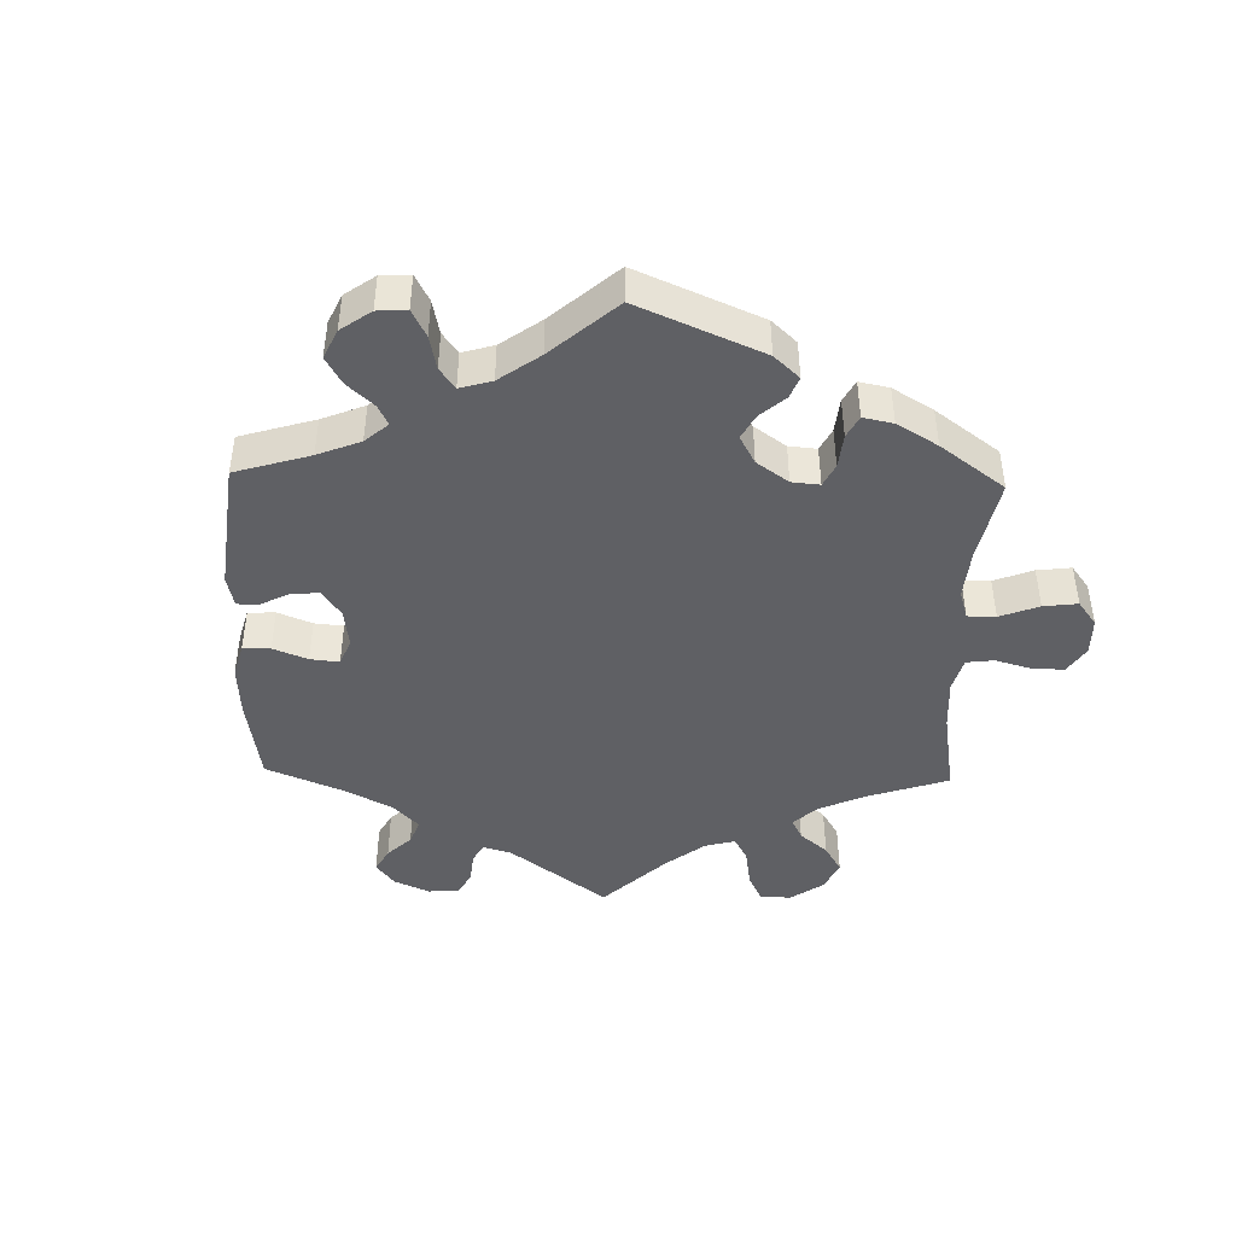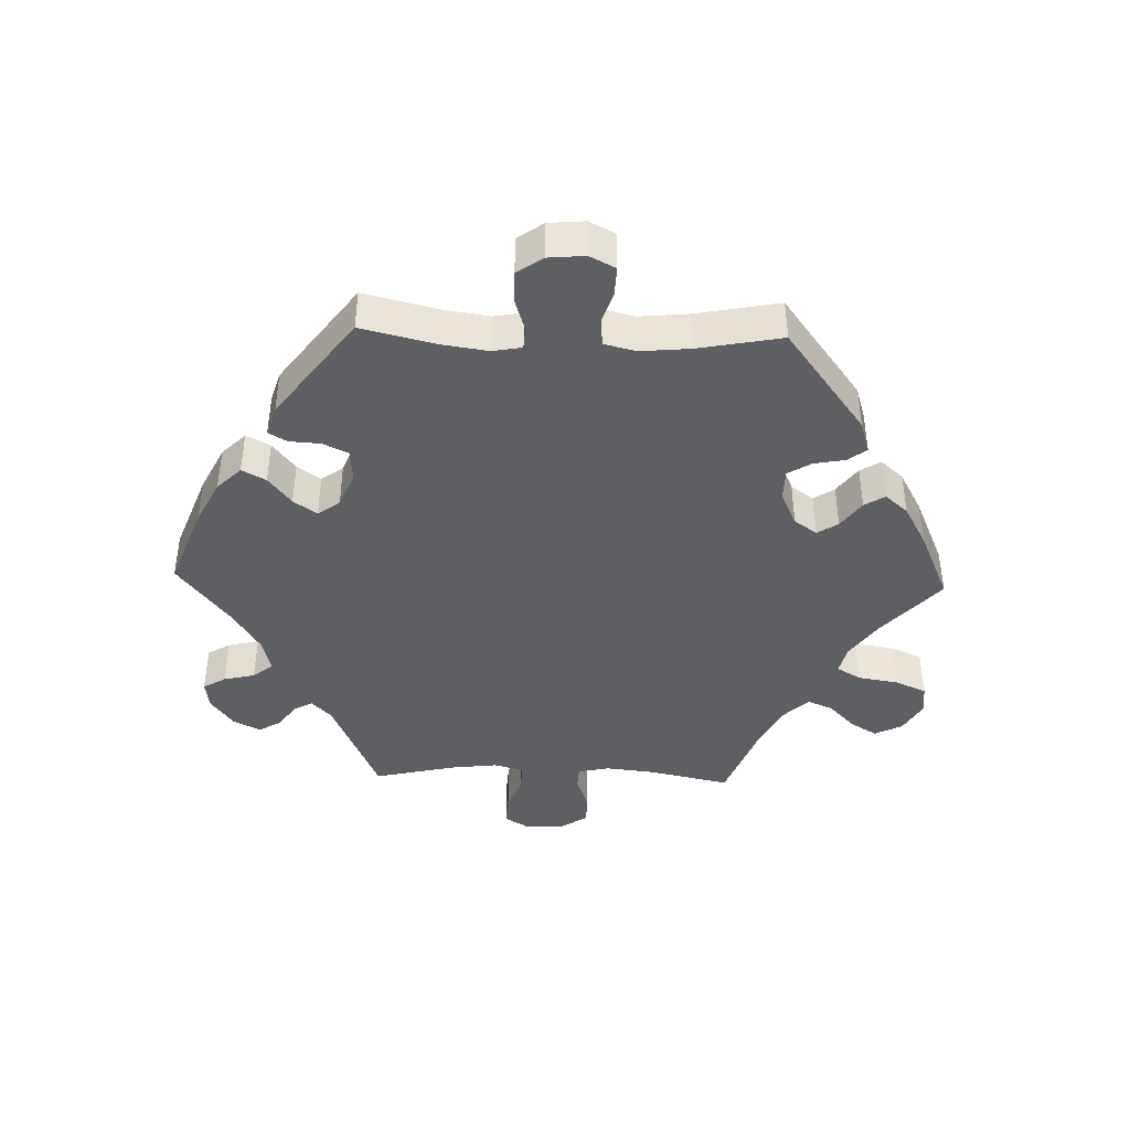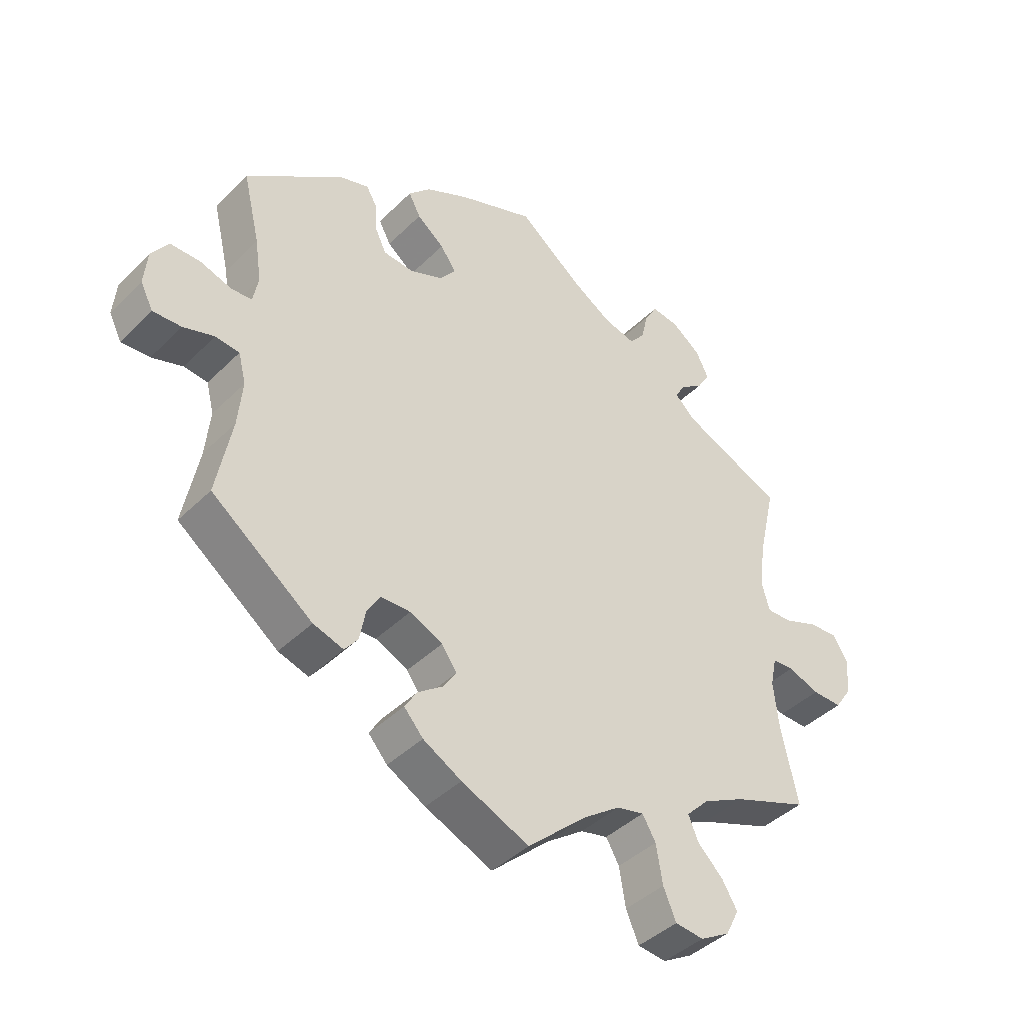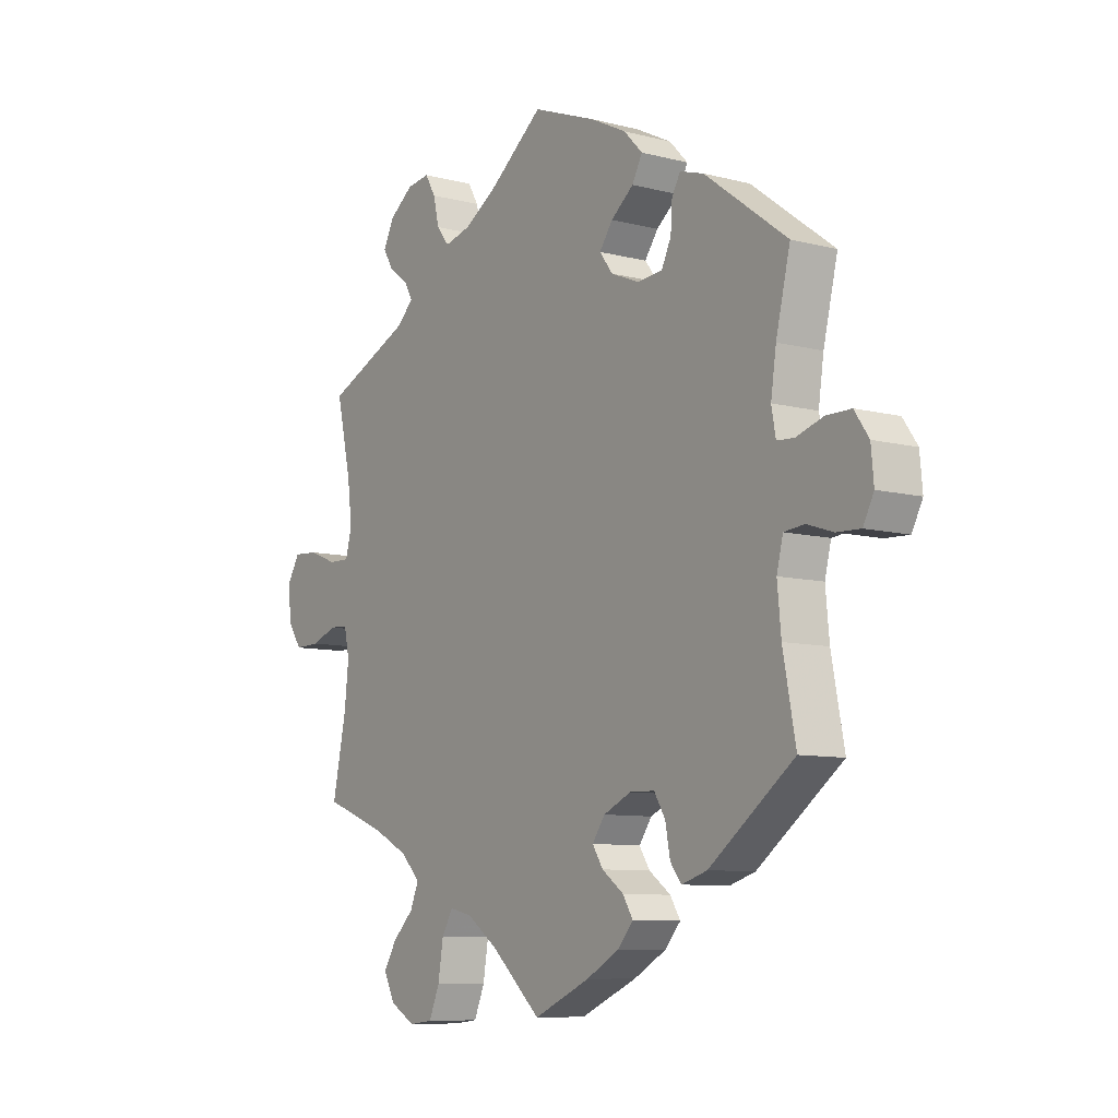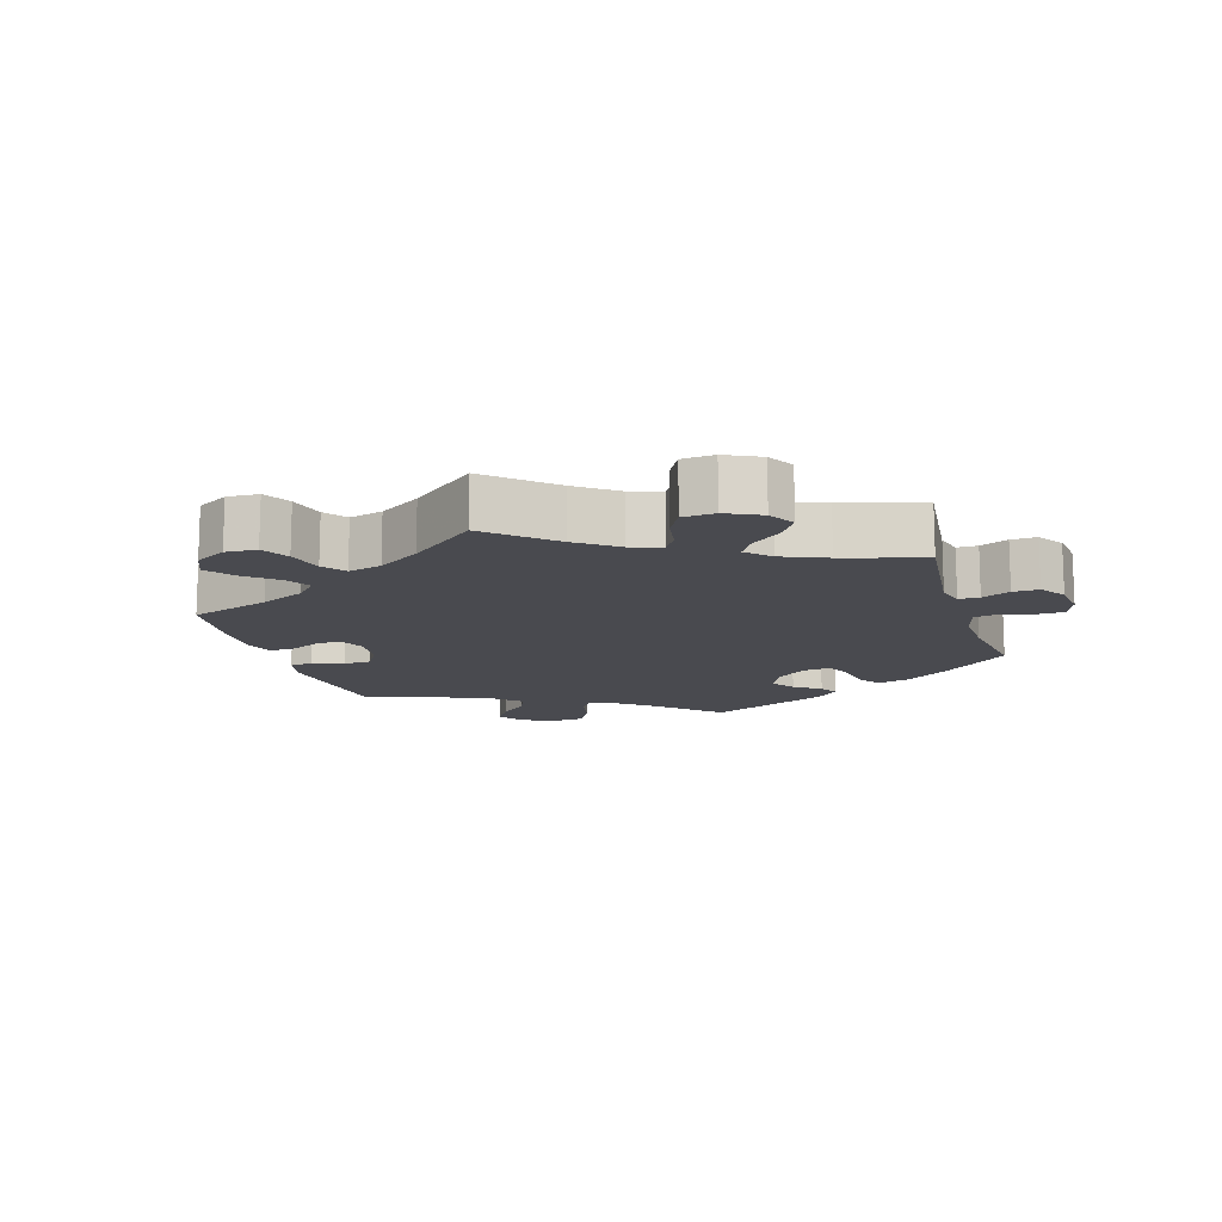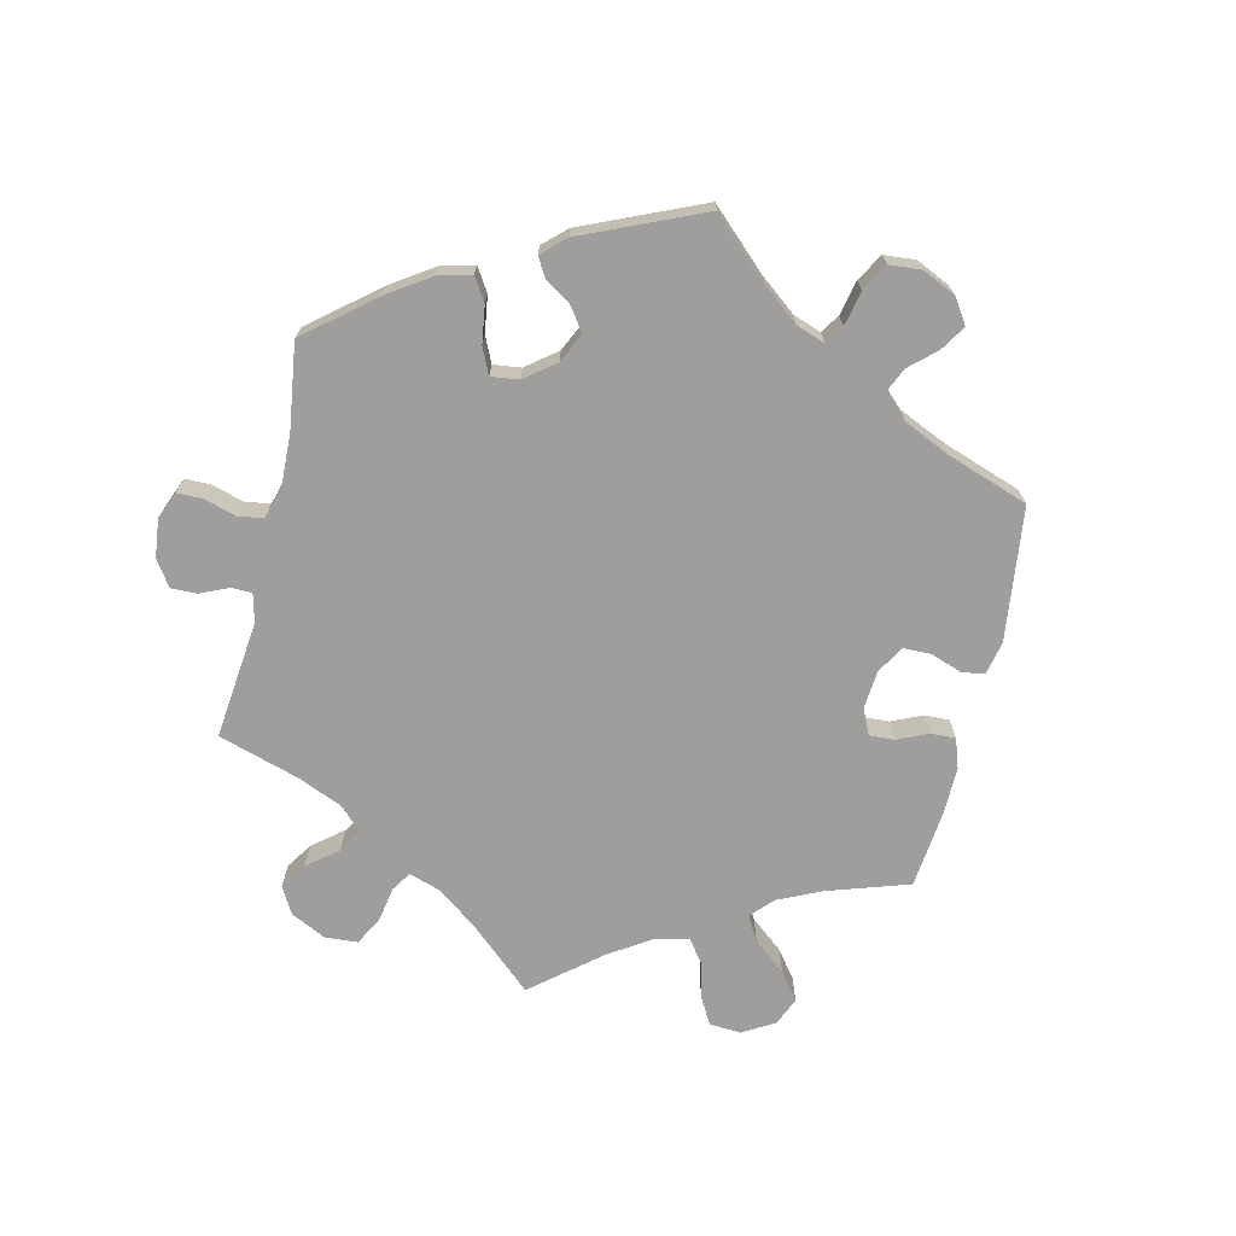
<metadata>
{"format":"obj","ext":"obj","renderer":"f3d","projection":"perspective","resolution":1024,"background":"white","views":[{"elev":-44.6,"azim":118.5,"up":"+Y"},{"elev":-41.9,"azim":88.2,"up":"+Y"},{"elev":-41.9,"azim":139.5,"up":"+Z"},{"elev":-8.8,"azim":55.1,"up":"+Z"},{"elev":-13.6,"azim":-102.6,"up":"+Y"},{"elev":-71.0,"azim":46.9,"up":"+Y"}]}
</metadata>
<code>
v 0.34 0.07 -0.409
v 0.292 0.07 -0.424
v 0.271 0.07 -0.397
v 0.262 0.07 -0.349
v 0.241 0.07 -0.314
v 0.194 0.07 -0.313
v 0.142 0.07 -0.337
v 0.118 0.07 -0.371
v 0.138 0.07 -0.402
v 0.179 0.07 -0.432
v 0.198 0.07 -0.463
v 0.168 0.07 -0.497
v 0.107 0.07 -0.531
v 0 0.07 -0.578
v -0.093 0.07 -0.494
v -0.152 0.07 -0.452
v -0.195 0.07 -0.442
v -0.216 0.07 -0.478
v -0.226 0.07 -0.539
v -0.246 0.07 -0.586
v -0.291 0.07 -0.591
v -0.338 0.07 -0.564
v -0.359 0.07 -0.522
v -0.335 0.07 -0.482
v -0.295 0.07 -0.443
v -0.279 0.07 -0.405
v -0.315 0.07 -0.368
v -0.382 0.07 -0.334
v -0.501 0.07 -0.289
v -0.475 0.07 -0.166
v -0.467 0.07 -0.092
v -0.477 0.07 -0.045
v -0.511 0.07 -0.043
v -0.561 0.07 -0.061
v -0.608 0.07 -0.062
v -0.635 0.07 -0.022
v -0.639 0.07 0.036
v -0.616 0.07 0.075
v -0.57 0.07 0.072
v -0.516 0.07 0.051
v -0.476 0.07 0.05
v -0.464 0.07 0.095
v -0.473 0.07 0.167
v -0.501 0.07 0.289
v -0.339 0.07 0.36
v -0.308 0.07 0.39
v -0.323 0.07 0.417
v -0.36 0.07 0.444
v -0.38 0.07 0.477
v -0.36 0.07 0.518
v -0.314 0.07 0.552
v -0.271 0.07 0.558
v -0.251 0.07 0.524
v -0.24 0.07 0.477
v -0.216 0.07 0.447
v -0.165 0.07 0.46
v -0.101 0.07 0.5
v -0.001 0.07 0.578
v 0.12 0.07 0.532
v 0.188 0.07 0.498
v 0.223 0.07 0.462
v 0.204 0.07 0.426
v 0.161 0.07 0.392
v 0.136 0.07 0.357
v 0.161 0.07 0.324
v 0.214 0.07 0.302
v 0.262 0.07 0.306
v 0.28 0.07 0.344
v 0.283 0.07 0.391
v 0.299 0.07 0.419
v 0.344 0.07 0.405
v 0.5 0.07 0.289
v 0.473 0.07 0.176
v 0.463 0.07 0.108
v 0.471 0.07 0.064
v 0.504 0.07 0.062
v 0.554 0.07 0.078
v 0.601 0.07 0.078
v 0.628 0.07 0.039
v 0.633 0.07 -0.016
v 0.613 0.07 -0.055
v 0.568 0.07 -0.053
v 0.519 0.07 -0.037
v 0.481 0.07 -0.041
v 0.469 0.07 -0.089
v 0.476 0.07 -0.163
v 0.5 0.07 -0.289
v 0.34 0 -0.409
v 0.292 0 -0.424
v 0.271 0 -0.397
v 0.262 0 -0.349
v 0.241 0 -0.314
v 0.194 0 -0.313
v 0.142 0 -0.337
v 0.118 0 -0.371
v 0.138 0 -0.402
v 0.179 0 -0.432
v 0.198 0 -0.463
v 0.168 0 -0.497
v 0.107 0 -0.531
v 0 0 -0.578
v -0.093 0 -0.494
v -0.152 0 -0.452
v -0.195 0 -0.442
v -0.216 0 -0.478
v -0.226 0 -0.539
v -0.246 0 -0.586
v -0.291 0 -0.591
v -0.338 0 -0.564
v -0.359 0 -0.522
v -0.335 0 -0.482
v -0.295 0 -0.443
v -0.279 0 -0.405
v -0.315 0 -0.368
v -0.382 0 -0.334
v -0.501 0 -0.289
v -0.475 0 -0.166
v -0.467 0 -0.092
v -0.477 0 -0.045
v -0.511 0 -0.043
v -0.561 0 -0.061
v -0.608 0 -0.062
v -0.635 0 -0.022
v -0.639 0 0.036
v -0.616 0 0.075
v -0.57 0 0.072
v -0.516 0 0.051
v -0.476 0 0.05
v -0.464 0 0.095
v -0.473 0 0.167
v -0.501 0 0.289
v -0.339 0 0.36
v -0.308 0 0.39
v -0.323 0 0.417
v -0.36 0 0.444
v -0.38 0 0.477
v -0.36 0 0.518
v -0.314 0 0.552
v -0.271 0 0.558
v -0.251 0 0.524
v -0.24 0 0.477
v -0.216 0 0.447
v -0.165 0 0.46
v -0.101 0 0.5
v -0.001 0 0.578
v 0.12 0 0.532
v 0.188 0 0.498
v 0.223 0 0.462
v 0.204 0 0.426
v 0.161 0 0.392
v 0.136 0 0.357
v 0.161 0 0.324
v 0.214 0 0.302
v 0.262 0 0.306
v 0.28 0 0.344
v 0.283 0 0.391
v 0.299 0 0.419
v 0.344 0 0.405
v 0.5 0 0.289
v 0.473 0 0.176
v 0.463 0 0.108
v 0.471 0 0.064
v 0.504 0 0.062
v 0.554 0 0.078
v 0.601 0 0.078
v 0.628 0 0.039
v 0.633 0 -0.016
v 0.613 0 -0.055
v 0.568 0 -0.053
v 0.519 0 -0.037
v 0.481 0 -0.041
v 0.469 0 -0.089
v 0.476 0 -0.163
v 0.5 0 -0.289
f 86 87 1 2
f 85 86 2 3
f 84 85 3 4
f 80 81 82 83
f 80 83 84
f 79 80 84
f 76 77 78 79
f 75 76 79 84
f 74 75 84 4
f 70 71 72 73
f 68 69 70 73
f 67 68 73 74
f 66 67 74 4
f 60 61 62 63
f 60 63 64
f 57 58 59 60
f 56 57 60 64
f 55 56 64 65
f 51 52 53 54
f 51 54 55
f 50 51 55
f 47 48 49 50
f 46 47 50 55
f 45 46 55 65
f 43 44 45 65
f 37 38 39 40
f 37 40 41
f 36 37 41
f 33 34 35 36
f 32 33 36 41
f 31 32 41 42
f 28 29 30
f 27 28 30 31
f 26 27 31 42
f 22 23 24 25
f 22 25 26
f 21 22 26
f 18 19 20 21
f 17 18 21 26
f 16 17 26 42
f 12 13 14 15
f 9 10 11 12
f 8 9 12 15
f 7 8 15 16
f 65 66 4 5
f 43 65 5 6
f 16 42 43
f 6 7 16 43
f 89 88 174 173
f 90 89 173 172
f 91 90 172 171
f 170 169 168 167
f 171 170 167
f 171 167 166
f 166 165 164 163
f 171 166 163 162
f 91 171 162 161
f 160 159 158 157
f 160 157 156 155
f 161 160 155 154
f 91 161 154 153
f 150 149 148 147
f 151 150 147
f 147 146 145 144
f 151 147 144 143
f 152 151 143 142
f 141 140 139 138
f 142 141 138
f 142 138 137
f 137 136 135 134
f 142 137 134 133
f 152 142 133 132
f 152 132 131 130
f 127 126 125 124
f 128 127 124
f 128 124 123
f 123 122 121 120
f 128 123 120 119
f 129 128 119 118
f 117 116 115
f 118 117 115 114
f 129 118 114 113
f 112 111 110 109
f 113 112 109
f 113 109 108
f 108 107 106 105
f 113 108 105 104
f 129 113 104 103
f 102 101 100 99
f 99 98 97 96
f 102 99 96 95
f 103 102 95 94
f 92 91 153 152
f 93 92 152 130
f 130 129 103
f 130 103 94 93
f 1 88 89 2
f 2 89 90 3
f 3 90 91 4
f 4 91 92 5
f 5 92 93 6
f 6 93 94 7
f 7 94 95 8
f 8 95 96 9
f 9 96 97 10
f 10 97 98 11
f 11 98 99 12
f 12 99 100 13
f 13 100 101 14
f 14 101 102 15
f 15 102 103 16
f 16 103 104 17
f 17 104 105 18
f 18 105 106 19
f 19 106 107 20
f 20 107 108 21
f 21 108 109 22
f 22 109 110 23
f 23 110 111 24
f 24 111 112 25
f 25 112 113 26
f 26 113 114 27
f 27 114 115 28
f 28 115 116 29
f 29 116 117 30
f 30 117 118 31
f 31 118 119 32
f 32 119 120 33
f 33 120 121 34
f 34 121 122 35
f 35 122 123 36
f 36 123 124 37
f 37 124 125 38
f 38 125 126 39
f 39 126 127 40
f 40 127 128 41
f 41 128 129 42
f 42 129 130 43
f 43 130 131 44
f 44 131 132 45
f 45 132 133 46
f 46 133 134 47
f 47 134 135 48
f 48 135 136 49
f 49 136 137 50
f 50 137 138 51
f 51 138 139 52
f 52 139 140 53
f 53 140 141 54
f 54 141 142 55
f 55 142 143 56
f 56 143 144 57
f 57 144 145 58
f 58 145 146 59
f 59 146 147 60
f 60 147 148 61
f 61 148 149 62
f 62 149 150 63
f 63 150 151 64
f 64 151 152 65
f 65 152 153 66
f 66 153 154 67
f 67 154 155 68
f 68 155 156 69
f 69 156 157 70
f 70 157 158 71
f 71 158 159 72
f 72 159 160 73
f 73 160 161 74
f 74 161 162 75
f 75 162 163 76
f 76 163 164 77
f 77 164 165 78
f 78 165 166 79
f 79 166 167 80
f 80 167 168 81
f 81 168 169 82
f 82 169 170 83
f 83 170 171 84
f 84 171 172 85
f 85 172 173 86
f 86 173 174 87
f 87 174 88 1

</code>
